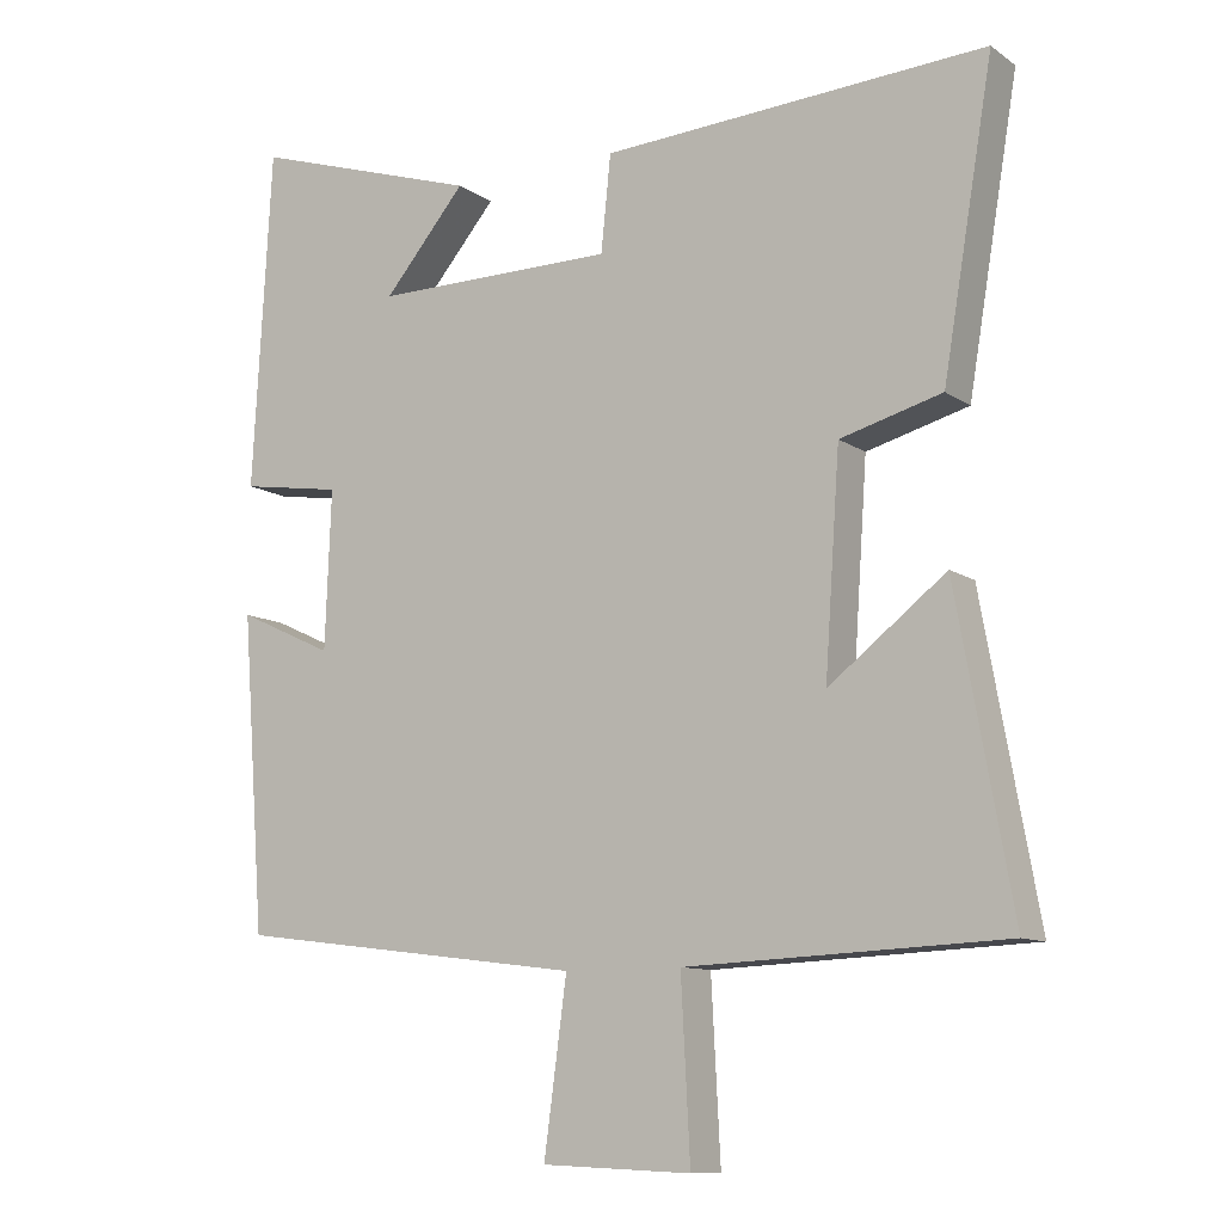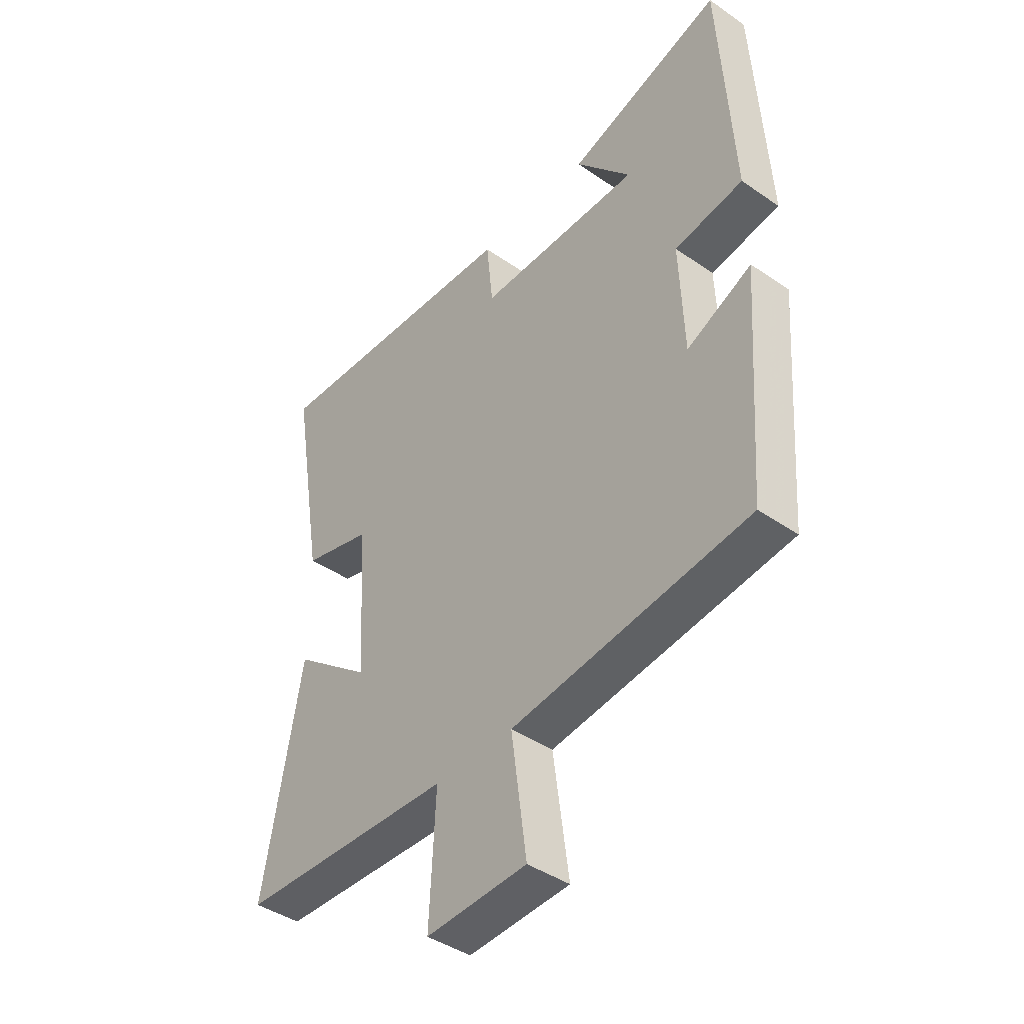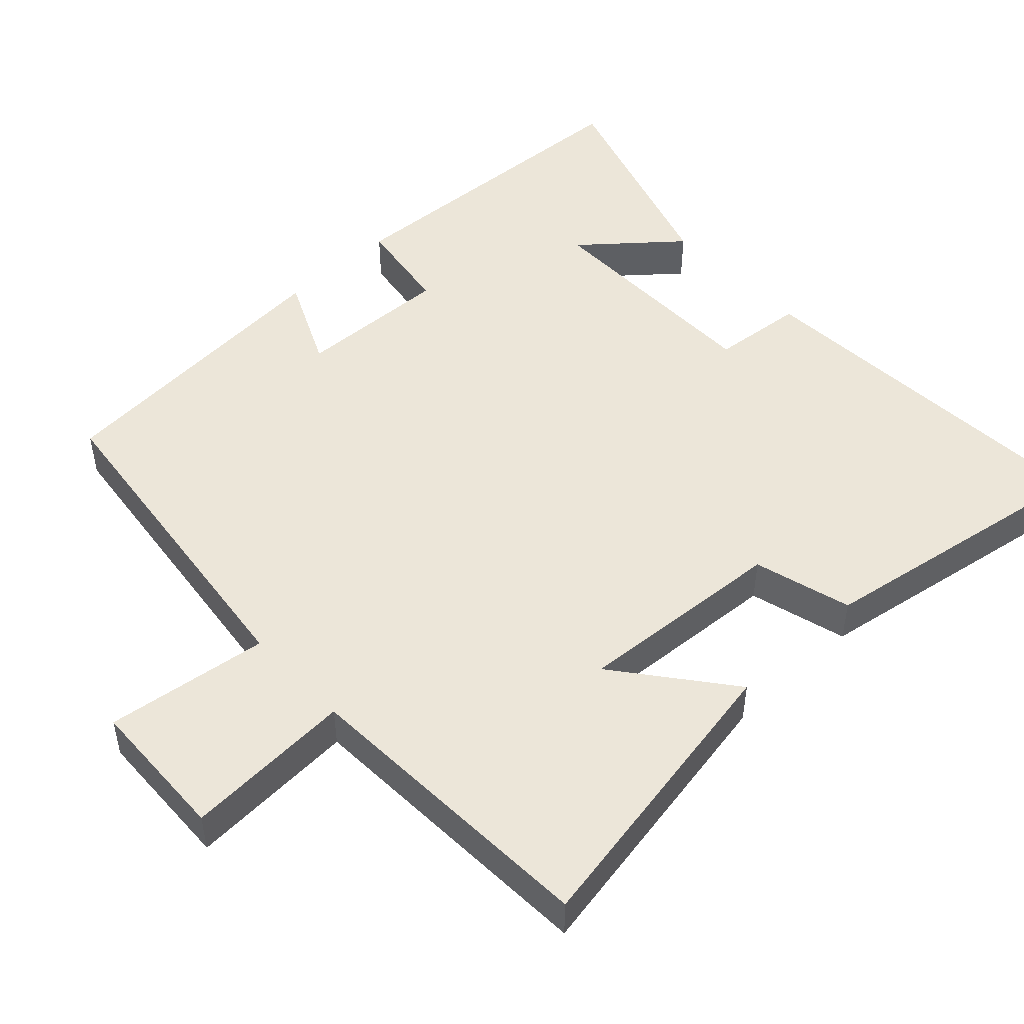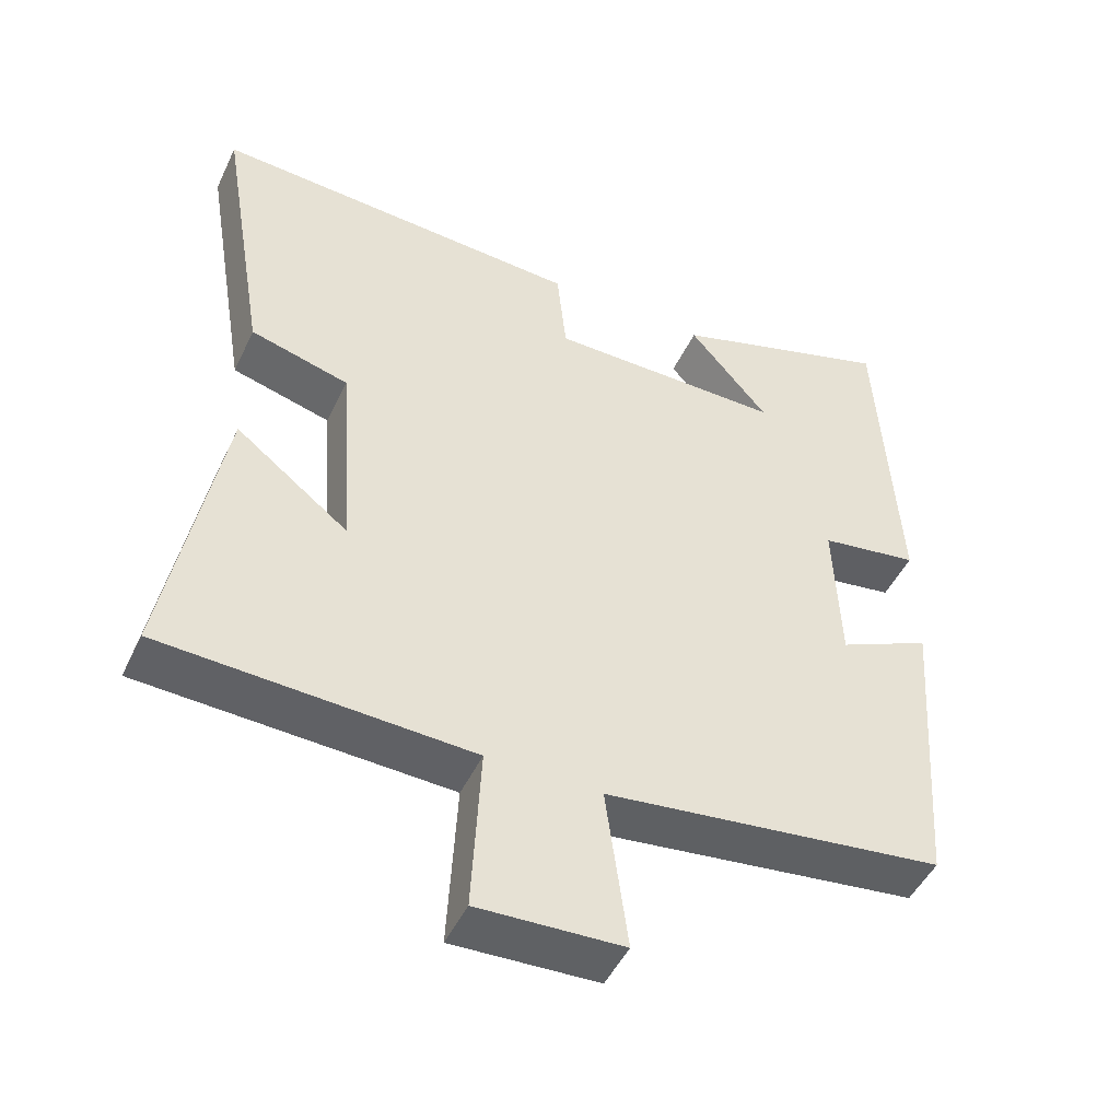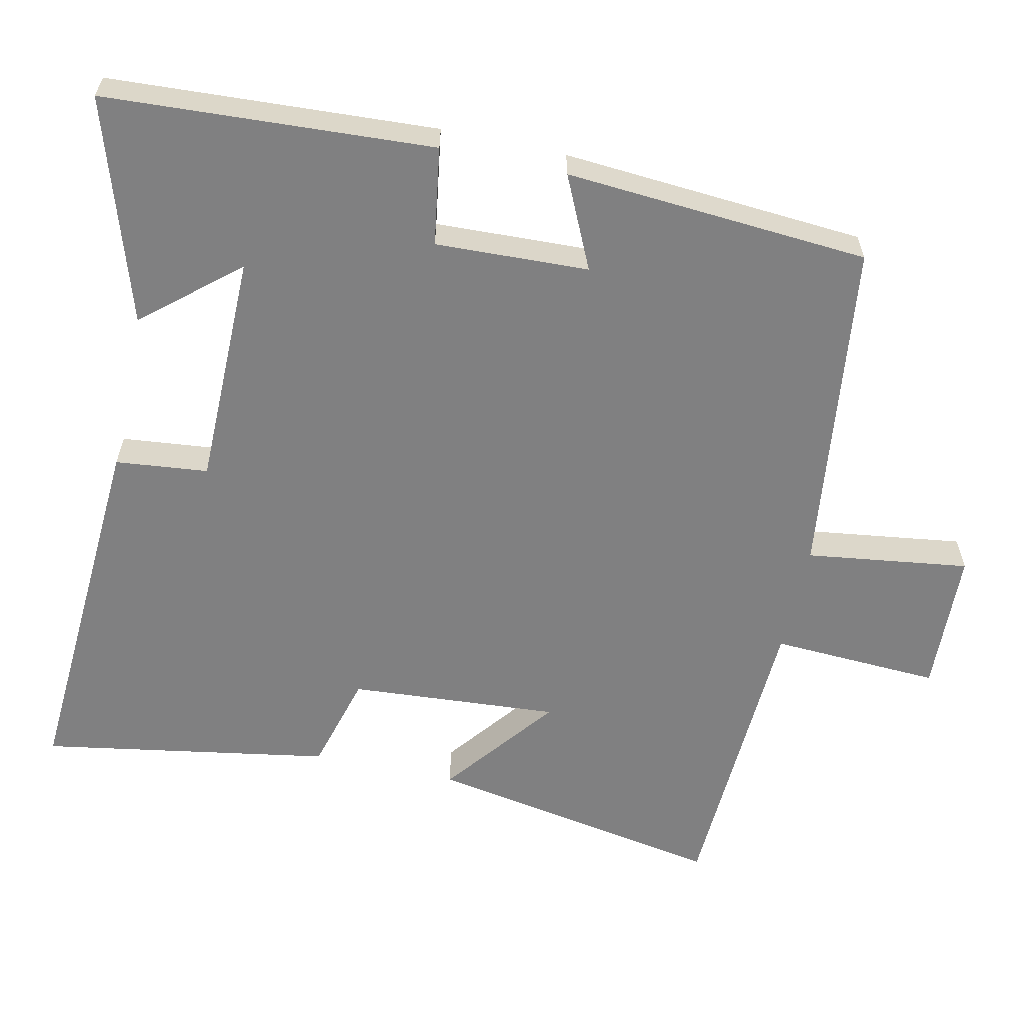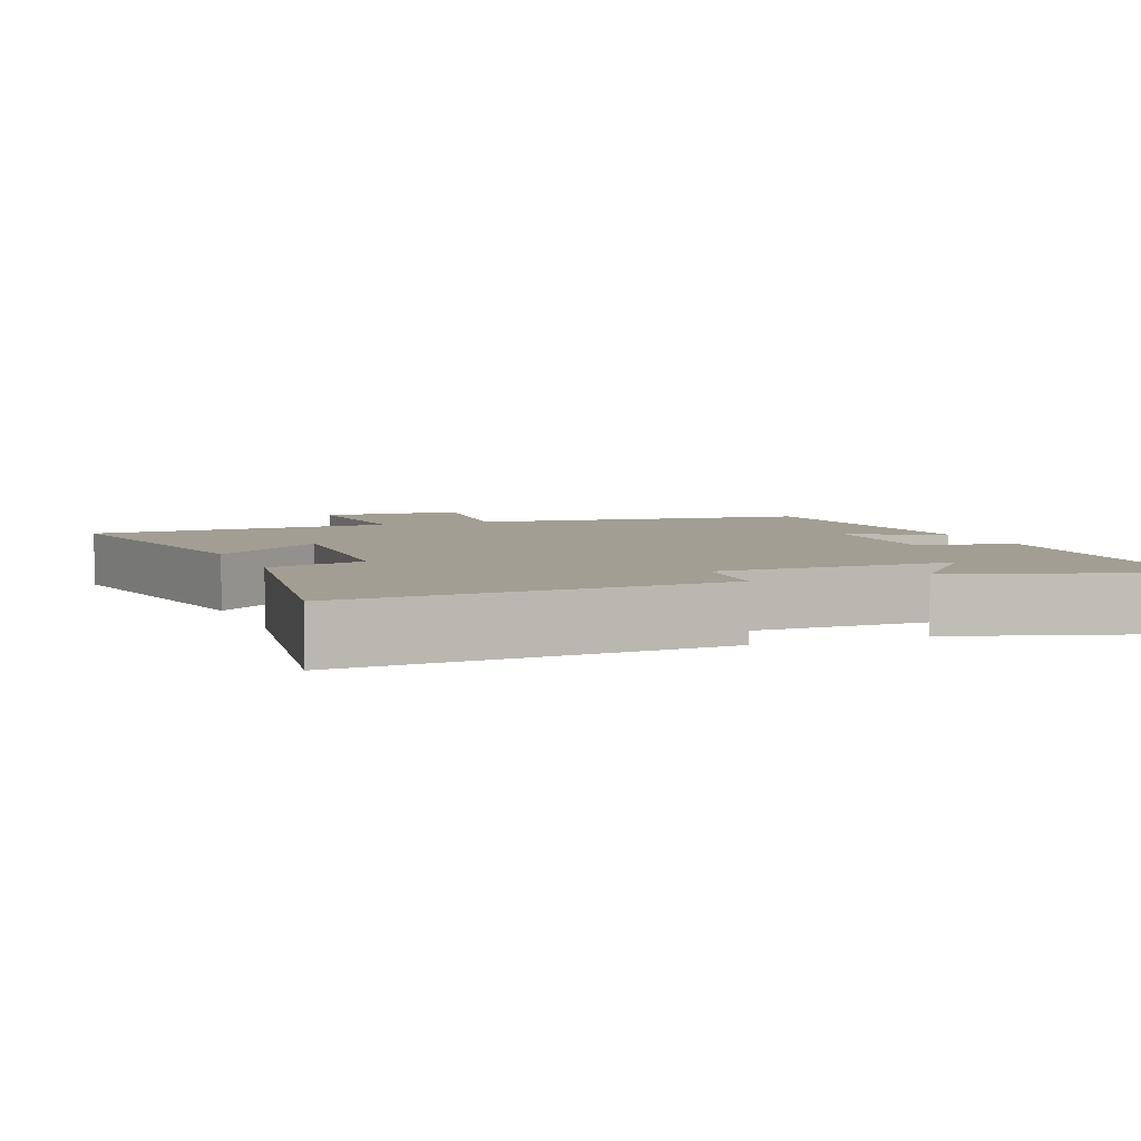
<metadata>
{"format":"obj","ext":"obj","renderer":"f3d","projection":"perspective","resolution":1024,"background":"white","views":[{"elev":-10.5,"azim":-148.2,"up":"+Z"},{"elev":-42.5,"azim":50.5,"up":"+Z"},{"elev":49.2,"azim":-133.2,"up":"+Y"},{"elev":-48.1,"azim":-24.7,"up":"+Z"},{"elev":-60.1,"azim":77.7,"up":"+Y"},{"elev":5.0,"azim":-22.0,"up":"+Y"}]}
</metadata>
<code>
v -0.567 0.07 0.531
v -0.057 0.07 0.5
v -0.044 0.07 0.373
v 0.278 0.07 0.371
v 0.169 0.07 0.5
v 0.475 0.07 0.597
v 0.5 0.07 0.147
v 0.365 0.07 0.126
v 0.373 0.07 -0.084
v 0.5 0.07 -0.025
v 0.469 0.07 -0.442
v 0.004 0.07 -0.5
v 0.034 0.07 -0.724
v -0.164 0.07 -0.732
v -0.152 0.07 -0.5
v -0.574 0.07 -0.481
v -0.5 0.07 -0.071
v -0.345 0.07 -0.192
v -0.365 0.07 0.096
v -0.5 0.07 0.133
v -0.567 0 0.531
v -0.057 0 0.5
v -0.044 0 0.373
v 0.278 0 0.371
v 0.169 0 0.5
v 0.475 0 0.597
v 0.5 0 0.147
v 0.365 0 0.126
v 0.373 0 -0.084
v 0.5 0 -0.025
v 0.469 0 -0.442
v 0.004 0 -0.5
v 0.034 0 -0.724
v -0.164 0 -0.732
v -0.152 0 -0.5
v -0.574 0 -0.481
v -0.5 0 -0.071
v -0.345 0 -0.192
v -0.365 0 0.096
v -0.5 0 0.133
f 19 20 1 2
f 18 19 2 3
f 15 16 17 18
f 15 18 3 4
f 12 13 14 15
f 12 15 4
f 9 10 11 12
f 8 9 12 4
f 7 8 4
f 4 5 6 7
f 22 21 40 39
f 23 22 39 38
f 38 37 36 35
f 24 23 38 35
f 35 34 33 32
f 24 35 32
f 32 31 30 29
f 24 32 29 28
f 24 28 27
f 27 26 25 24
f 1 21 22 2
f 2 22 23 3
f 3 23 24 4
f 4 24 25 5
f 5 25 26 6
f 6 26 27 7
f 7 27 28 8
f 8 28 29 9
f 9 29 30 10
f 10 30 31 11
f 11 31 32 12
f 12 32 33 13
f 13 33 34 14
f 14 34 35 15
f 15 35 36 16
f 16 36 37 17
f 17 37 38 18
f 18 38 39 19
f 19 39 40 20
f 20 40 21 1

</code>
